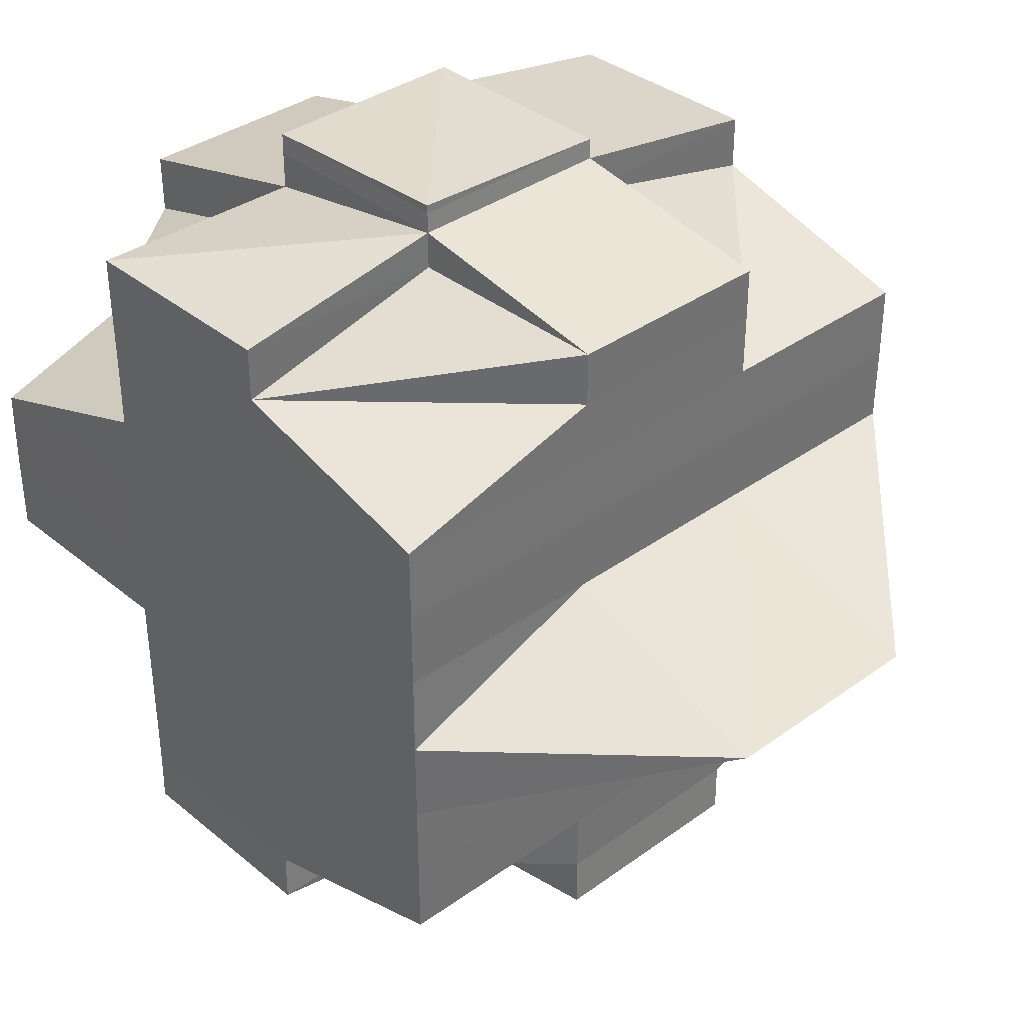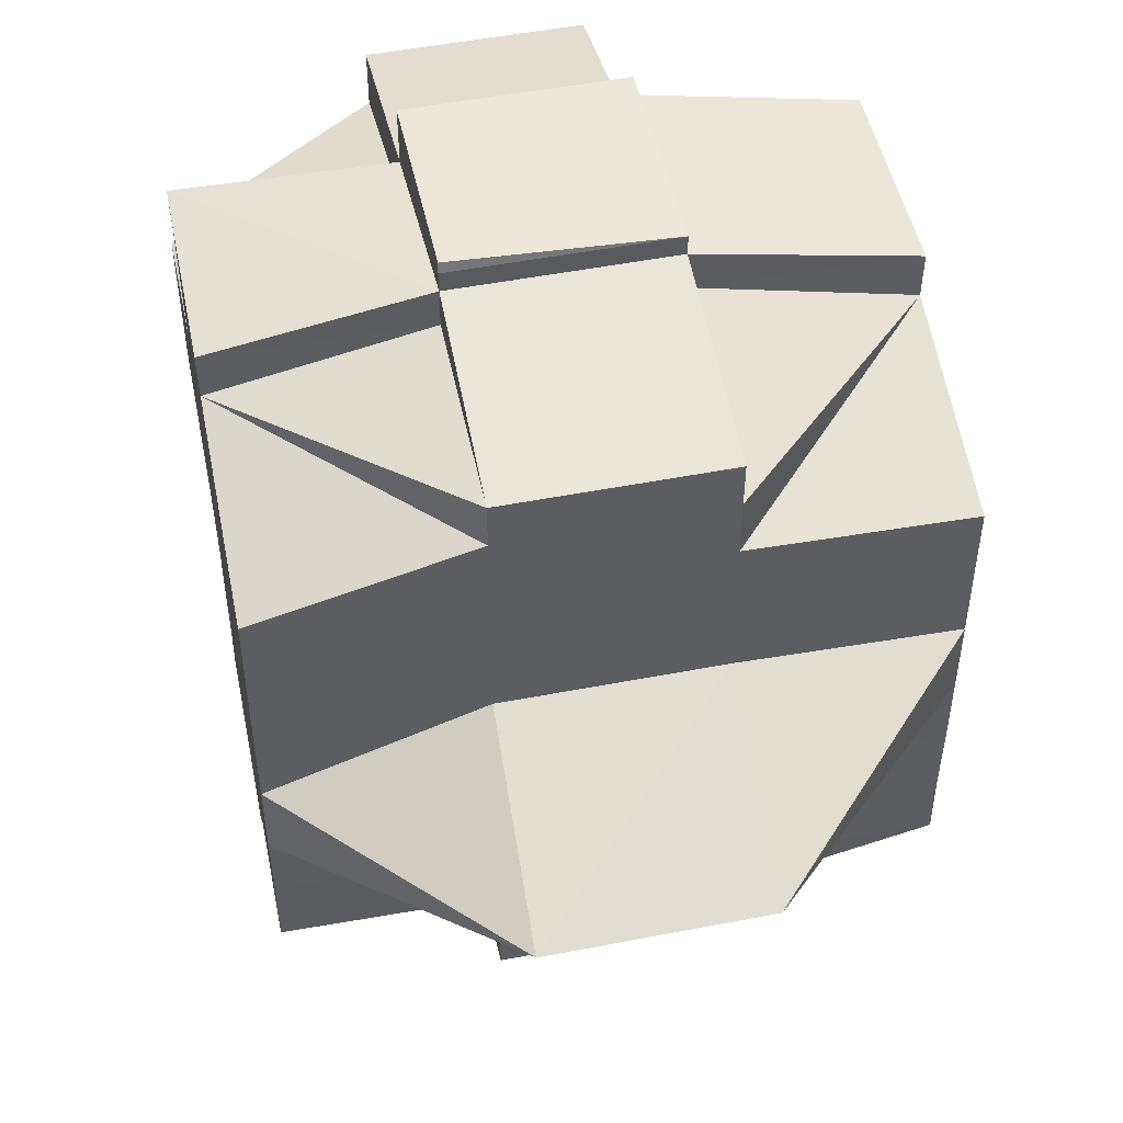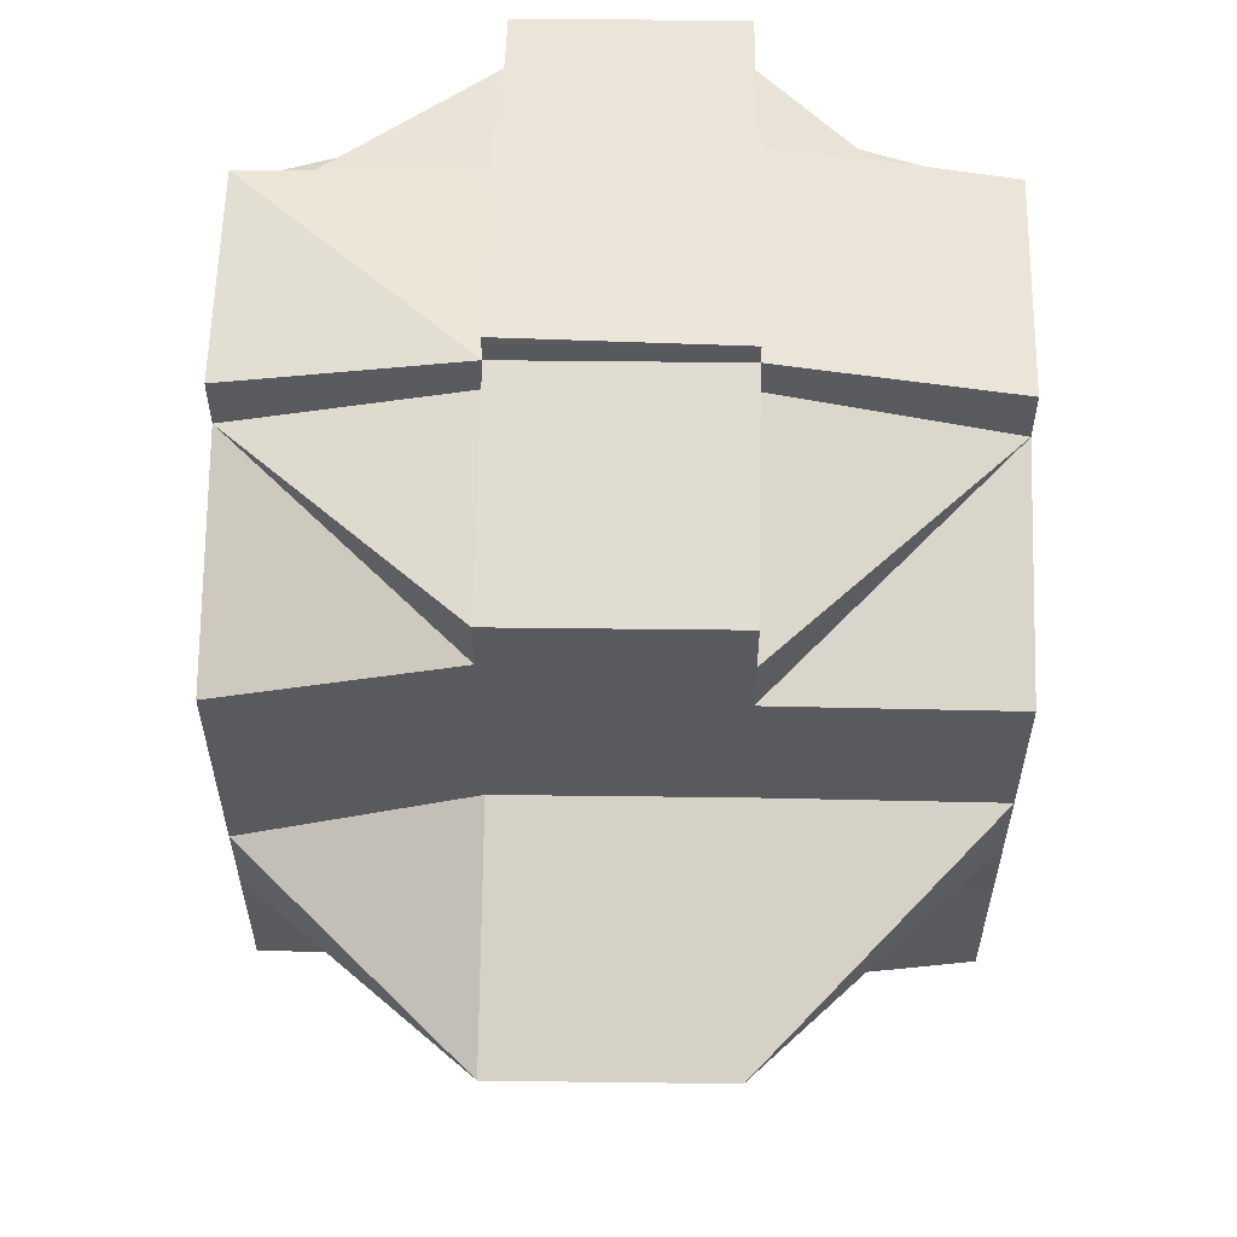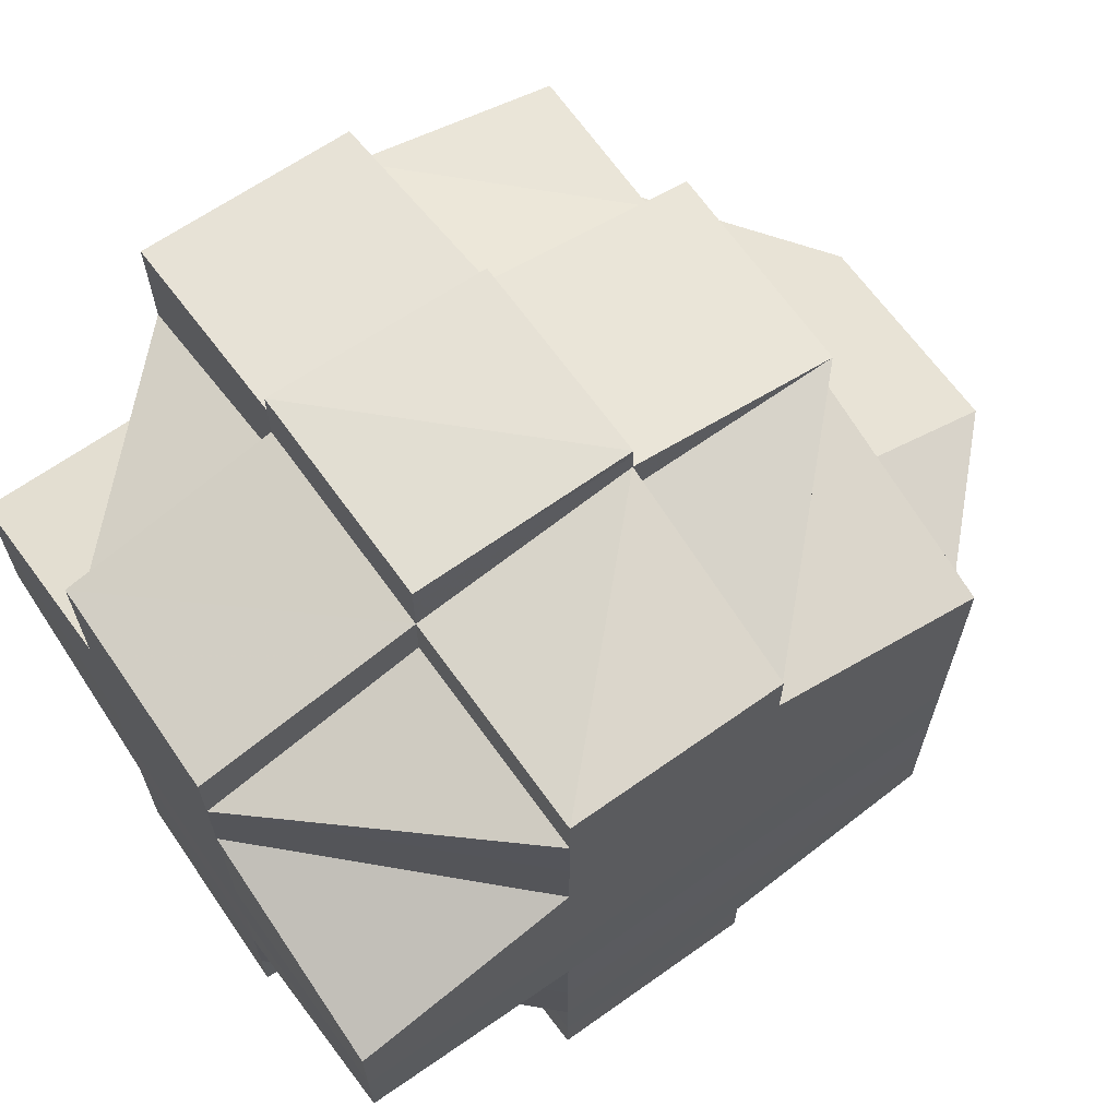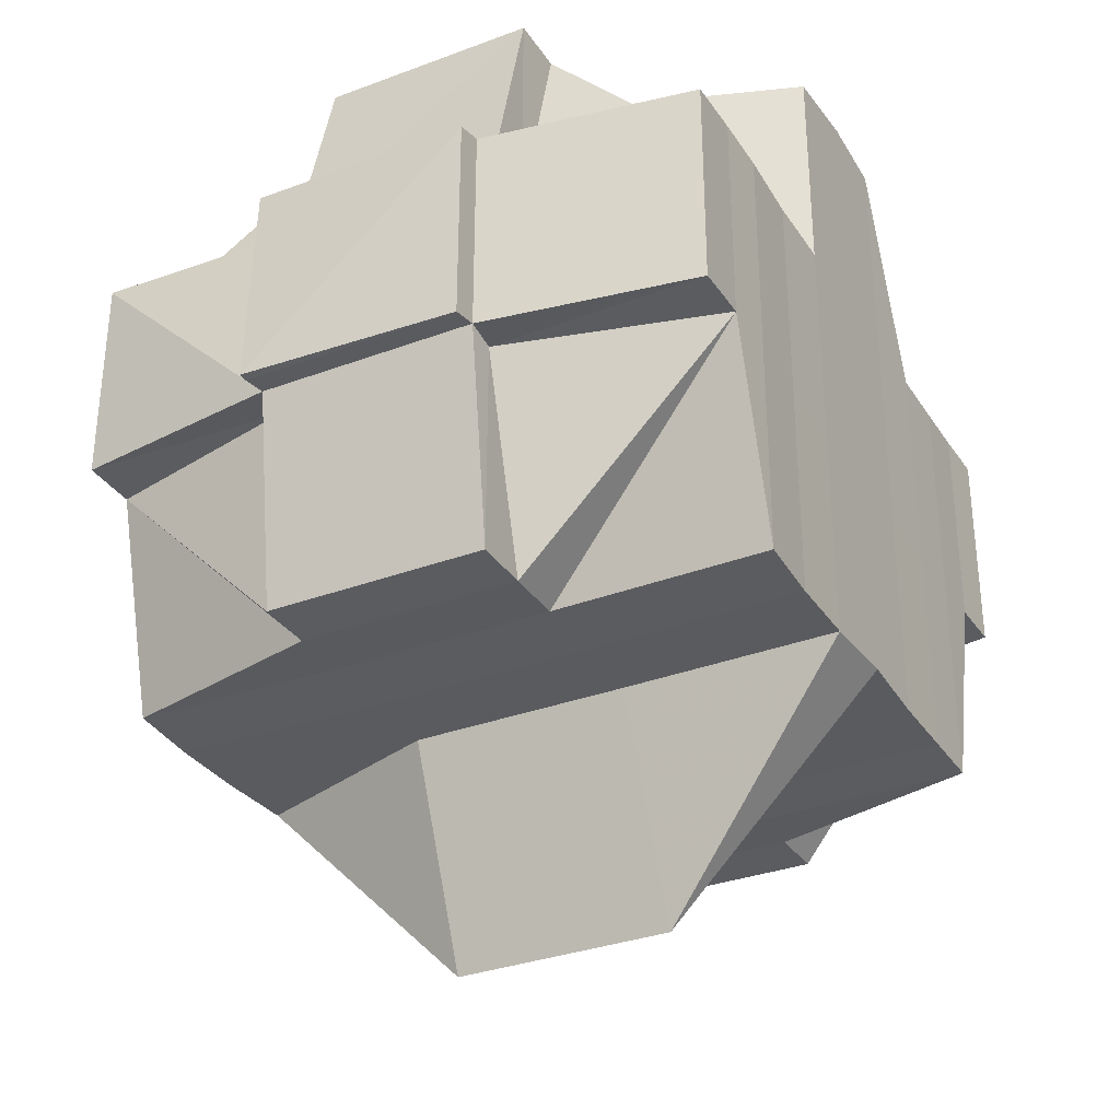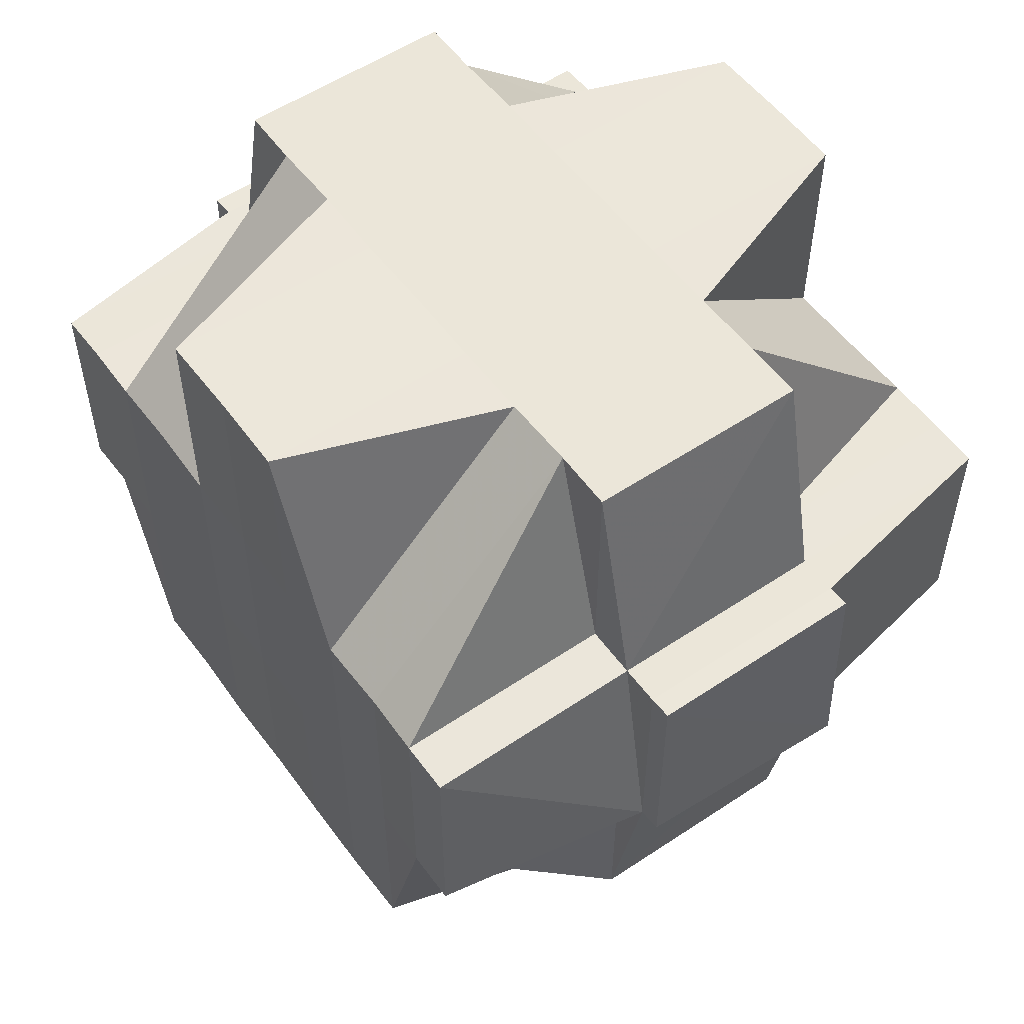
<metadata>
{"format":"obj","ext":"obj","renderer":"f3d","projection":"perspective","resolution":1024,"background":"white","views":[{"elev":36.0,"azim":-43.3,"up":"+Z"},{"elev":49.4,"azim":-11.3,"up":"+Z"},{"elev":58.8,"azim":1.0,"up":"+Z"},{"elev":65.9,"azim":-125.1,"up":"+Z"},{"elev":-32.5,"azim":27.8,"up":"+Y"},{"elev":54.4,"azim":144.4,"up":"+Y"}]}
</metadata>
<code>
o 219
v 2161 1865 11.59
v 2161 1865 11.59
v 2161 1865 11.59
v 2161 1865 11.59
v 2161 1865 11.59
v 2161 1865 11.59
v 2161 1865 11.59
v 2161 1865 11.59
v 2161 1865 11.59
v 2161 1865 11.59
v 2161 1865 11.59
v 2161 1865 11.59
v 2161 1865 11.59
v 2161 1865 11.59
v 2161 1865 11.59
v 2161 1865 11.59
v 2161 1865 11.59
v 2161 1865 11.59
v 2161 1865 11.59
v 2161 1865 11.59
v 2161 1865 11.59
v 2161 1865 11.59
v 2161 1865 11.59
v 2161 1865 11.59
v 2161 1865 11.59
v 2161 1865 11.59
v 2161 1865 11.59
v 2161 1865 11.59
v 2161 1865 11.58
v 2161 1865 11.58
v 2161 1865 11.58
v 2161 1865 11.58
v 2161 1865 11.58
v 2161 1865 11.59
v 2161 1865 11.59
v 2161 1865 11.59
v 2161 1865 11.59
v 2161 1865 11.59
v 2161 1865 11.58
v 2161 1865 11.58
v 2161 1865 11.59
v 2161 1865 11.59
v 2161 1865 11.59
v 2161 1865 11.58
v 2161 1865 11.58
v 2161 1865 11.58
v 2161 1865 11.58
v 2161 1865 11.58
v 2161 1865 11.58
v 2161 1865 11.59
v 2161 1865 11.58
v 2161 1865 11.58
v 2161 1865 11.58
v 2161 1865 11.58
v 2161 1865 11.58
v 2161 1865 11.58
v 2161 1865 11.58
v 2161 1865 11.58
v 2161 1865 11.58
v 2161 1865 11.58
v 2161 1865 11.58
v 2161 1865 11.58
v 2161 1865 11.58
v 2161 1865 11.57
v 2161 1865 11.58
v 2161 1865 11.58
v 2161 1865 11.58
v 2161 1865 11.58
v 2161 1865 11.59
v 2161 1865 11.58
v 2161 1865 11.58
v 2161 1865 11.59
v 2161 1865 11.59
v 2161 1865 11.59
v 2161 1865 11.59
v 2161 1865 11.59
v 2161 1865 11.59
v 2161 1865 11.59
v 2161 1865 11.59
v 2161 1865 11.58
v 2161 1865 11.59
v 2161 1865 11.59
v 2161 1865 11.58
v 2161 1865 11.58
v 2161 1865 11.58
v 2161 1865 11.59
v 2161 1865 11.59
v 2161 1865 11.59
v 2161 1865 11.59
v 2161 1865 11.59
v 2161 1865 11.58
v 2161 1865 11.58
v 2161 1865 11.58
v 2161 1865 11.58
v 2161 1865 11.57
v 2161 1865 11.58
v 2161 1865 11.58
v 2161 1865 11.58
v 2161 1865 11.58
v 2161 1865 11.58
v 2161 1865 11.58
v 2161 1865 11.57
v 2161 1865 11.58
v 2161 1865 11.58
v 2161 1865 11.59
v 2161 1865 11.59
v 2161 1865 11.58
v 2161 1865 11.58
v 2161 1865 11.58
v 2161 1865 11.58
v 2161 1865 11.58
v 2161 1865 11.58
v 2161 1865 11.58
v 2161 1865 11.58
v 2161 1865 11.57
v 2161 1865 11.57
v 2161 1865 11.57
v 2161 1865 11.57
v 2161 1865 11.57
v 2161 1865 11.57
v 2161 1865 11.57
v 2161 1865 11.57
v 2161 1865 11.58
v 2161 1865 11.57
v 2161 1865 11.57
v 2161 1865 11.57
v 2161 1865 11.57
v 2161 1865 11.57
v 2161 1865 11.57
v 2161 1865 11.57
v 2161 1865 11.57
v 2161 1865 11.57
v 2161 1865 11.57
v 2161 1865 11.57
v 2161 1865 11.56
v 2161 1865 11.57
v 2161 1865 11.56
v 2161 1865 11.56
v 2161 1865 11.56
v 2161 1865 11.56
v 2161 1865 11.57
v 2161 1865 11.56
v 2161 1865 11.56
v 2161 1865 11.56
v 2161 1865 11.56
v 2161 1865 11.56
v 2161 1865 11.55
v 2161 1865 11.56
v 2161 1865 11.56
v 2161 1865 11.56
v 2161 1865 11.55
v 2161 1865 11.56
v 2161 1865 11.56
v 2161 1865 11.55
v 2161 1865 11.55
v 2161 1865 11.55
v 2161 1865 11.55
v 2161 1865 11.55
v 2161 1865 11.55
v 2161 1865 11.55
v 2161 1865 11.55
v 2161 1865 11.55
v 2161 1865 11.55
v 2161 1865 11.55
v 2161 1865 11.55
v 2161 1865 11.55
v 2161 1865 11.55
v 2161 1865 11.55
v 2161 1865 11.55
v 2161 1865 11.55
v 2161 1865 11.55
v 2161 1865 11.55
v 2161 1865 11.55
v 2161 1865 11.55
v 2161 1865 11.55
v 2161 1865 11.55
v 2161 1865 11.55
v 2161 1865 11.55
v 2161 1865 11.55
v 2161 1865 11.55
v 2161 1865 11.56
v 2161 1865 11.56
v 2161 1865 11.56
v 2161 1865 11.56
v 2161 1865 11.55
v 2161 1865 11.55
v 2161 1865 11.55
v 2161 1865 11.56
v 2161 1865 11.56
v 2161 1865 11.56
v 2161 1865 11.56
v 2161 1865 11.56
v 2161 1865 11.55
v 2161 1865 11.56
v 2161 1865 11.56
v 2161 1865 11.56
v 2161 1865 11.55
v 2161 1865 11.56
v 2161 1865 11.57
v 2161 1865 11.56
v 2161 1865 11.56
v 2161 1865 11.56
v 2161 1865 11.56
v 2161 1865 11.56
v 2161 1865 11.56
v 2161 1865 11.56
v 2161 1865 11.56
v 2161 1865 11.57
v 2161 1865 11.57
v 2161 1865 11.57
v 2161 1865 11.57
v 2161 1865 11.56
v 2161 1865 11.57
v 2161 1865 11.57
v 2161 1865 11.57
v 2161 1865 11.57
v 2161 1865 11.57
v 2161 1865 11.57
v 2161 1865 11.57
v 2161 1865 11.57
v 2161 1865 11.57
v 2161 1865 11.56
v 2161 1865 11.57
v 2161 1865 11.57
v 2161 1865 11.57
v 2161 1865 11.57
v 2161 1865 11.57
v 2161 1865 11.57
v 2161 1865 11.57
v 2161 1865 11.57
v 2161 1865 11.57
v 2161 1865 11.57
v 2161 1865 11.57
v 2161 1865 11.57
v 2161 1865 11.57
v 2161 1865 11.57
v 2161 1865 11.57
v 2161 1865 11.57
v 2161 1865 11.57
v 2161 1865 11.58
v 2161 1865 11.57
v 2161 1865 11.57
v 2161 1865 11.57
v 2161 1865 11.57
v 2161 1865 11.56
v 2161 1865 11.57
v 2161 1865 11.56
v 2161 1865 11.56
v 2161 1865 11.56
v 2161 1865 11.57
v 2161 1865 11.56
v 2161 1865 11.56
v 2161 1865 11.56
v 2161 1865 11.56
v 2161 1865 11.56
v 2161 1865 11.56
v 2161 1865 11.56
v 2161 1865 11.56
v 2161 1865 11.56
v 2161 1865 11.55
v 2161 1865 11.56
v 2161 1865 11.55
v 2161 1865 11.56
v 2161 1865 11.55
v 2161 1865 11.56
v 2161 1865 11.55
v 2161 1865 11.55
v 2161 1865 11.55
v 2161 1865 11.55
v 2161 1865 11.56
v 2161 1865 11.56
v 2161 1865 11.56
v 2161 1865 11.57
v 2161 1865 11.59
v 2161 1865 11.59
v 2161 1865 11.59
v 2161 1865 11.59
v 2161 1865 11.58
v 2161 1865 11.59
v 2161 1865 11.59
v 2161 1865 11.59
v 2161 1865 11.59
v 2161 1865 11.58
v 2161 1865 11.59
v 2161 1865 11.59
v 2161 1865 11.59
v 2161 1865 11.59
v 2161 1865 11.58
v 2161 1865 11.59
v 2161 1865 11.58
v 2161 1865 11.58
v 2161 1865 11.58
v 2161 1865 11.59
v 2161 1865 11.58
v 2161 1865 11.58
v 2161 1865 11.59
v 2161 1865 11.58
v 2161 1865 11.58
v 2161 1865 11.59
v 2161 1865 11.58
v 2161 1865 11.59
v 2161 1865 11.57
v 2161 1865 11.57
v 2161 1865 11.57
v 2161 1865 11.56
v 2161 1865 11.56
v 2161 1865 11.56
v 2161 1865 11.56
v 2161 1865 11.55
v 2161 1865 11.56
v 2161 1865 11.56
v 2161 1865 11.56
v 2161 1865 11.55
v 2161 1865 11.55
v 2161 1865 11.55
v 2161 1865 11.56
v 2161 1865 11.55
v 2161 1865 11.55
v 2161 1865 11.56
v 2161 1865 11.55
v 2161 1865 11.55
v 2161 1865 11.55
v 2161 1865 11.55
v 2161 1865 11.55
v 2161 1865 11.55
v 2161 1865 11.55
v 2161 1865 11.56
v 2161 1865 11.56
v 2161 1865 11.55
v 2161 1865 11.56
v 2161 1865 11.55
v 2161 1865 11.55
v 2161 1865 11.55
v 2161 1865 11.55
v 2161 1865 11.55
v 2161 1865 11.55
v 2161 1865 11.55
v 2161 1865 11.55
v 2161 1865 11.55
v 2161 1865 11.55
v 2161 1865 11.55
v 2161 1865 11.55
f 1 2 3
f 2 4 5
f 1 6 7
f 8 9 10
f 11 12 8
f 13 14 10
f 15 16 14
f 17 18 16
f 19 20 9
f 21 22 20
f 23 21 24
f 25 26 20
f 27 25 28
f 29 30 26
f 31 29 27
f 32 33 29
f 34 35 19
f 34 36 37
f 35 38 36
f 39 40 38
f 41 35 42
f 43 44 35
f 44 45 46
f 46 47 48
f 49 48 50
f 51 52 40
f 53 51 46
f 53 54 51
f 54 55 51
f 51 55 56
f 57 54 53
f 55 58 56
f 59 57 53
f 60 57 59
f 61 59 62
f 63 64 57
f 65 63 59
f 59 66 67
f 68 67 69
f 68 59 70
f 70 71 72
f 73 69 74
f 73 74 75
f 76 77 73
f 78 76 79
f 80 68 81
f 82 83 81
f 80 84 68
f 81 85 86
f 87 86 88
f 89 90 88
f 84 91 85
f 92 84 80
f 93 94 91
f 93 95 94
f 84 93 96
f 97 92 80
f 98 93 84
f 92 98 84
f 99 98 92
f 100 101 92
f 101 102 98
f 103 92 97
f 104 97 105
f 17 97 106
f 97 107 18
f 108 103 97
f 109 103 108
f 109 110 103
f 111 109 108
f 29 111 108
f 56 111 29
f 56 58 111
f 111 112 109
f 112 110 109
f 58 112 111
f 110 113 114
f 58 115 112
f 112 116 110
f 115 116 112
f 117 115 58
f 118 119 116
f 117 120 115
f 121 117 58
f 55 121 58
f 122 121 123
f 124 125 121
f 121 126 117
f 125 127 126
f 126 120 117
f 128 126 121
f 120 129 130
f 126 131 120
f 132 131 126
f 131 133 120
f 133 134 129
f 133 135 134
f 120 133 136
f 131 137 133
f 132 137 131
f 137 138 133
f 139 137 132
f 137 140 138
f 141 139 132
f 142 140 137
f 139 142 137
f 140 143 138
f 142 144 140
f 145 146 143
f 146 147 148
f 144 149 150
f 144 151 149
f 152 144 142
f 153 154 144
f 154 155 156
f 156 157 151
f 155 158 159
f 158 160 161
f 162 161 163
f 164 165 157
f 166 167 165
f 168 166 169
f 170 167 171
f 172 171 173
f 174 170 175
f 175 157 176
f 177 175 178
f 179 173 180
f 179 180 181
f 182 176 183
f 184 185 182
f 185 168 186
f 187 186 182
f 188 181 189
f 188 189 190
f 191 192 188
f 192 193 194
f 195 194 188
f 196 197 195
f 198 190 199
f 198 188 200
f 201 188 198
f 202 201 198
f 143 201 202
f 143 203 201
f 138 143 202
f 204 203 205
f 203 206 207
f 138 202 208
f 202 198 209
f 208 202 209
f 209 198 210
f 211 212 208
f 209 210 213
f 119 211 214
f 215 208 214
f 208 209 216
f 216 209 213
f 214 208 216
f 213 210 217
f 213 217 218
f 210 219 217
f 220 219 221
f 210 222 219
f 102 223 218
f 218 217 224
f 225 226 224
f 218 224 93
f 98 218 93
f 227 218 98
f 224 228 93
f 224 229 228
f 229 230 228
f 228 230 231
f 228 231 57
f 57 231 54
f 229 232 230
f 219 232 229
f 230 233 231
f 219 222 232
f 231 234 54
f 54 234 55
f 231 233 234
f 232 235 236
f 237 238 233
f 234 239 240
f 233 241 234
f 234 241 242
f 241 243 239
f 233 244 241
f 238 245 244
f 246 244 233
f 232 247 246
f 247 248 235
f 222 247 232
f 249 222 250
f 251 252 222
f 222 253 247
f 252 254 253
f 255 253 222
f 253 256 247
f 256 257 248
f 247 256 258
f 253 259 256
f 194 259 253
f 194 260 259
f 259 182 256
f 256 182 261
f 182 152 261
f 262 260 263
f 260 264 265
f 266 267 264
f 268 267 269
f 261 152 270
f 270 152 142
f 270 142 139
f 261 270 271
f 271 270 139
f 245 272 271
f 271 139 141
f 141 273 243
f 244 271 141
f 258 271 244
f 244 141 241
f 241 141 128
f 274 275 276
f 277 278 275
f 279 280 281
f 282 283 280
f 284 285 281
f 286 283 285
f 287 288 289
f 288 290 291
f 289 292 293
f 294 295 296
f 297 298 295
f 299 300 301
f 116 302 110
f 110 302 99
f 116 214 302
f 136 214 116
f 214 216 302
f 302 216 227
f 216 303 304
f 302 304 113
f 305 306 307
f 308 309 306
f 310 311 312
f 313 314 311
f 315 313 316
f 317 318 319
f 320 321 318
f 322 323 319
f 324 321 323
f 325 326 327
f 328 329 330
f 331 332 206
f 331 333 332
f 334 335 333
f 159 336 331
f 337 334 336
f 147 337 331
f 338 339 340
f 340 341 342

</code>
